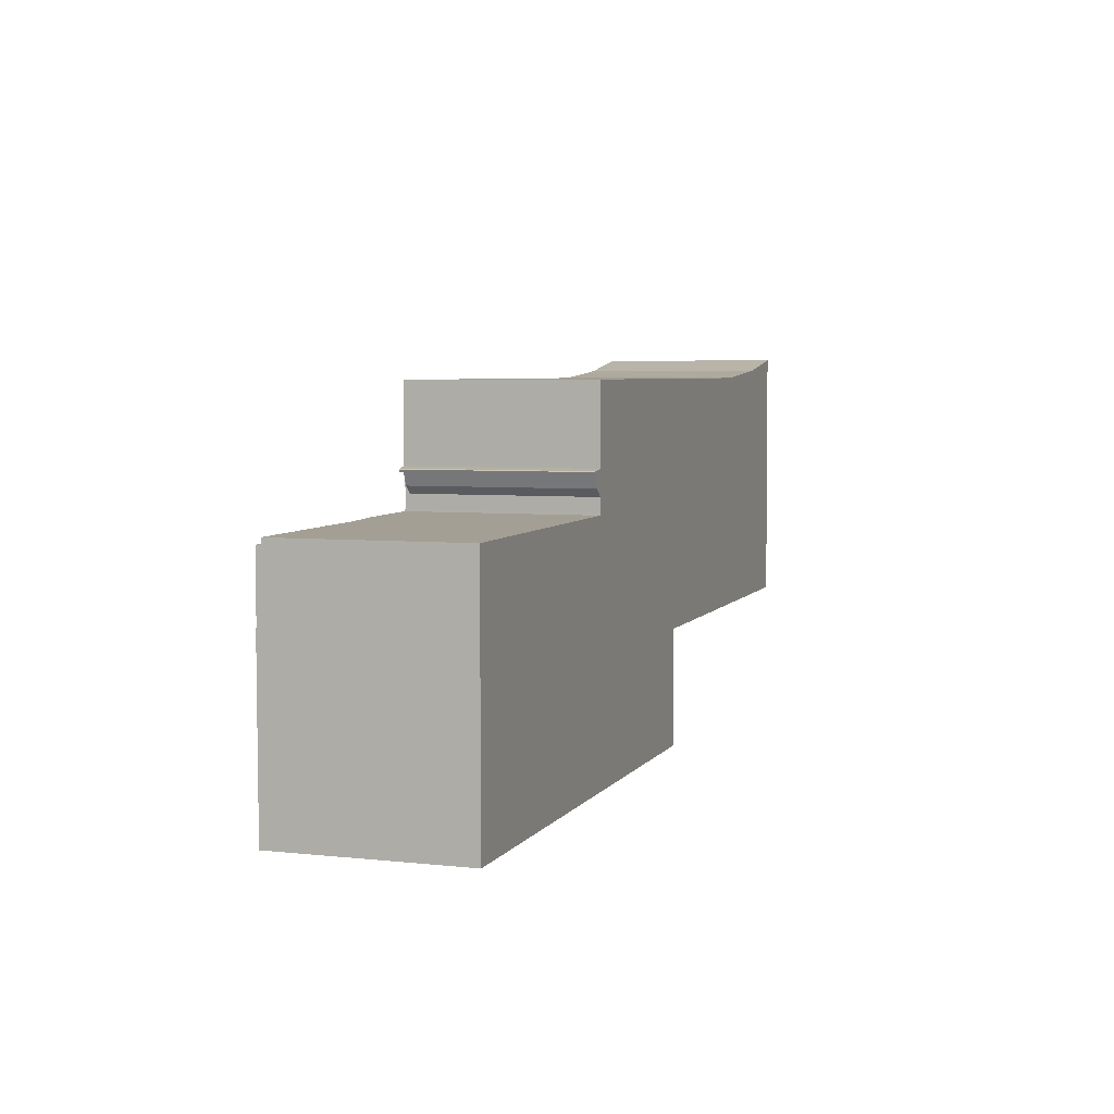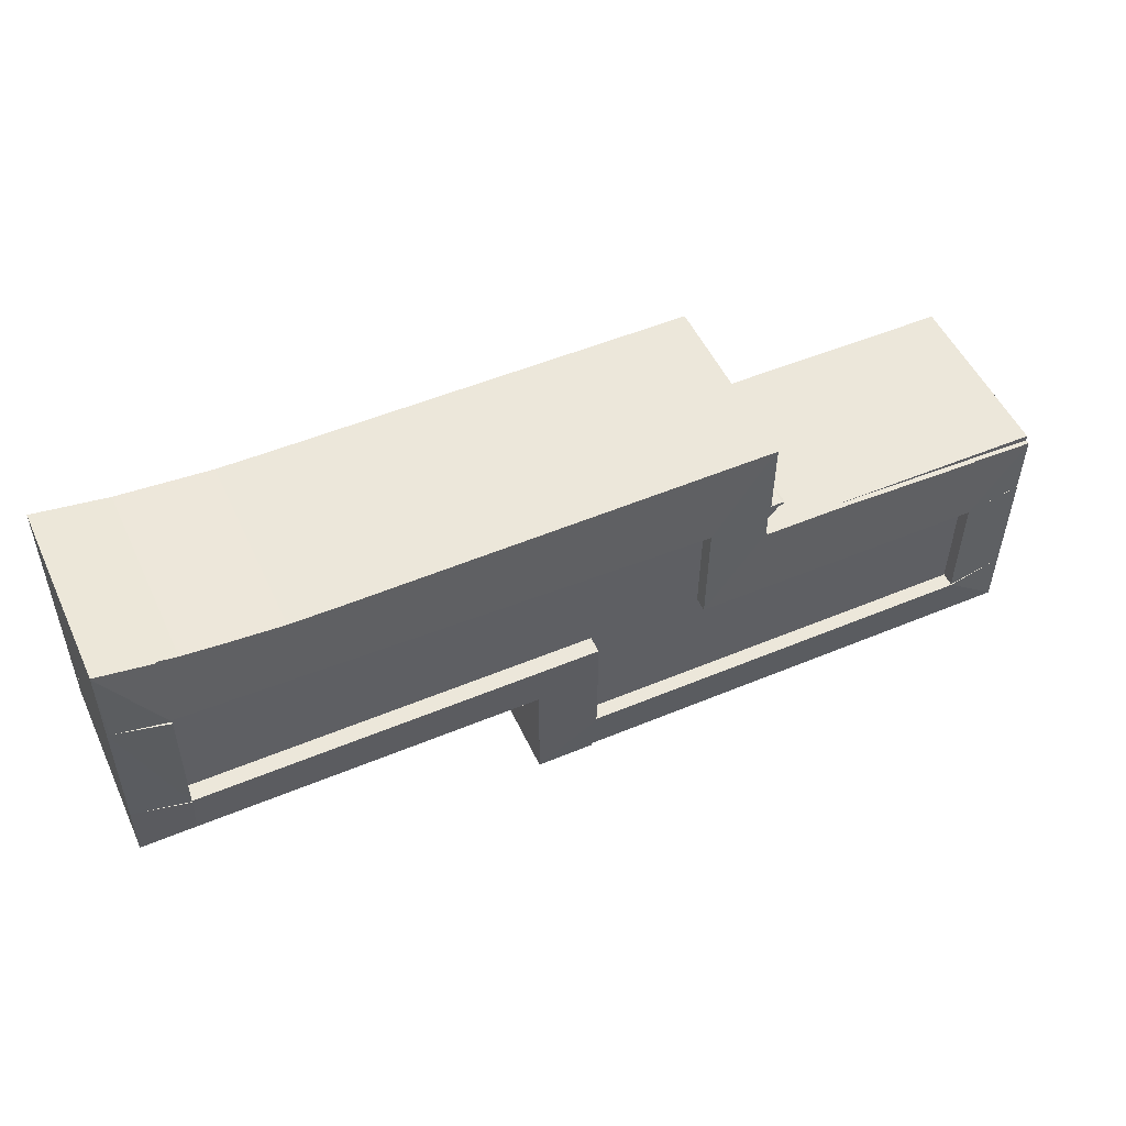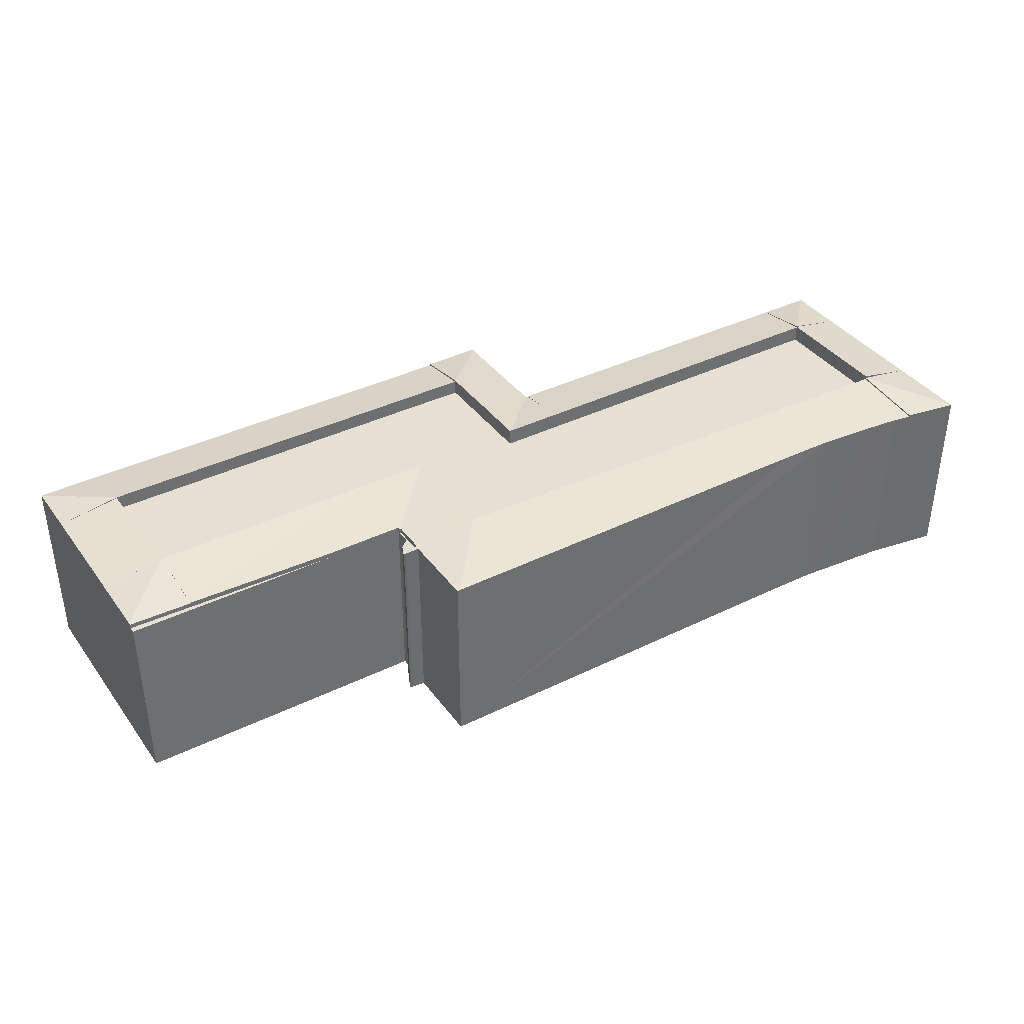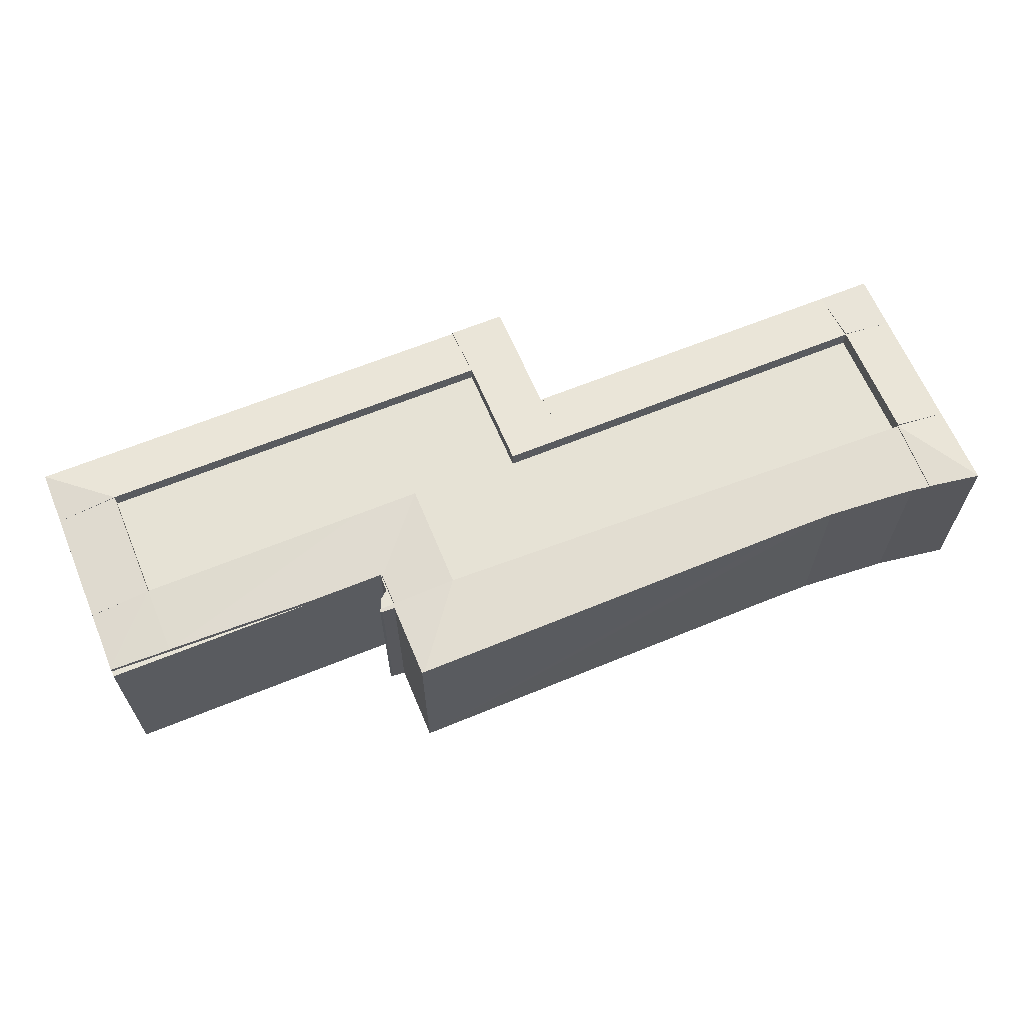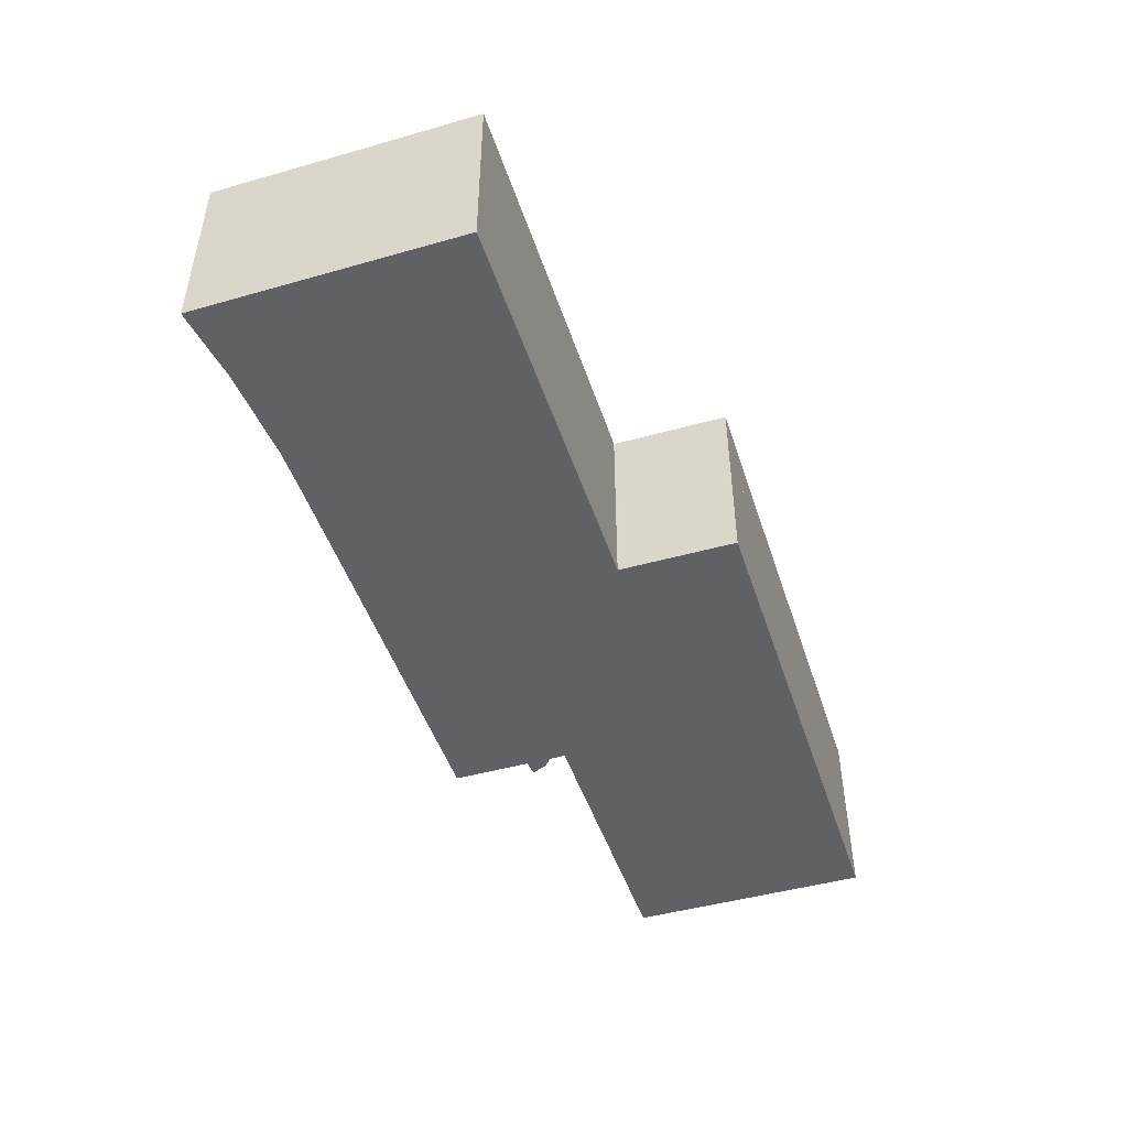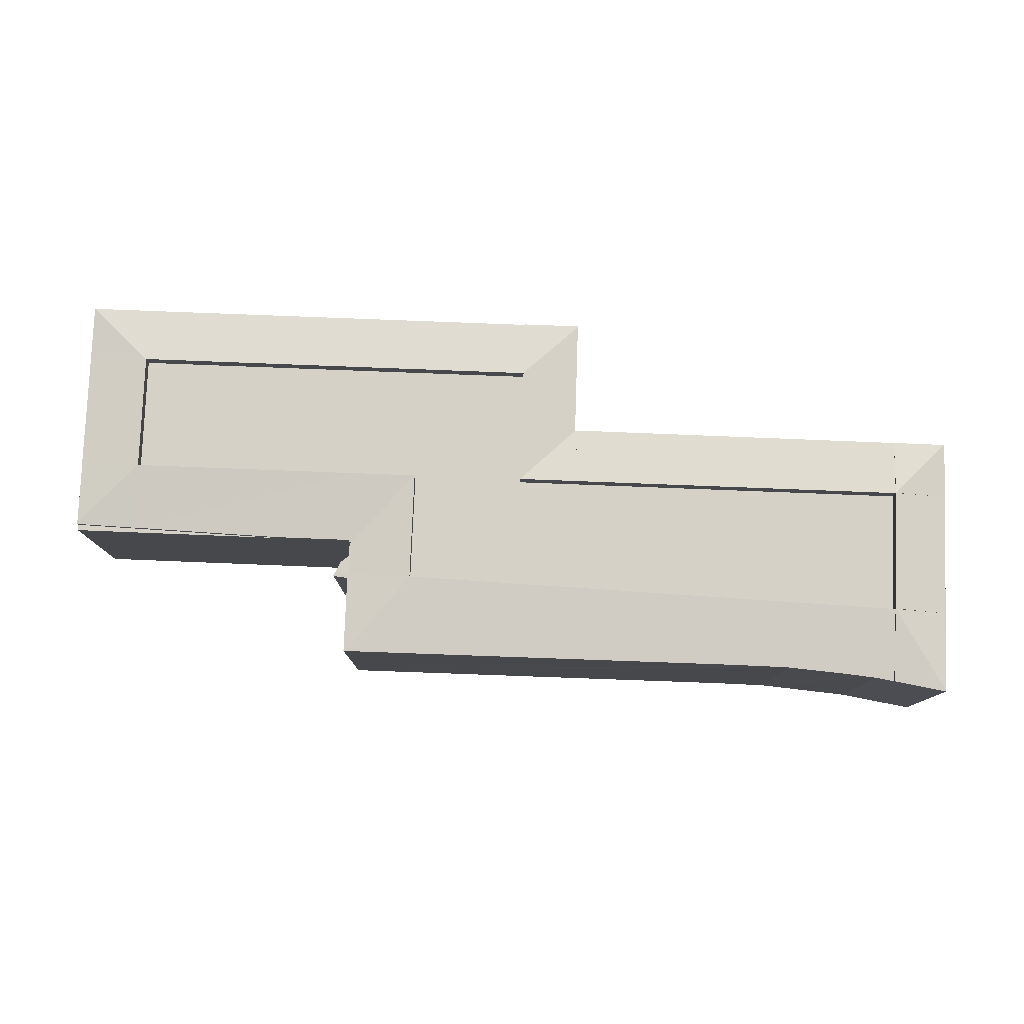
<metadata>
{"format":"obj","ext":"obj","renderer":"f3d","projection":"perspective","resolution":1024,"background":"white","views":[{"elev":4.8,"azim":-70.9,"up":"+Z"},{"elev":51.9,"azim":155.4,"up":"+Z"},{"elev":38.1,"azim":-32.4,"up":"+Y"},{"elev":63.9,"azim":-23.0,"up":"+Y"},{"elev":-47.1,"azim":107.3,"up":"+Y"},{"elev":78.7,"azim":1.7,"up":"+Y"}]}
</metadata>
<code>
v  0.051 11.49 -11.61
v  3.85 12.03 -4.328
v  3.881 12.03 -11.58
v  0.019 11.49 -4.363
v  2.277 11.81 -4.342
v  0.019 2.672e-16 -4.363
v  3.85 2.65e-16 -4.328
v  2.277 2.659e-16 -4.342
v  3.881 7.089e-16 -11.58
v  0.051 7.11e-16 -11.61
v  0.002 11.46 -0.468
v  0.019 11.46 -4.363
v  3.85 12.05 -4.328
v  0.002 11.45 -0.363
v  3.832 11.45 -0.217
v  0.002 2.223e-17 -0.363
v  0.002 2.866e-17 -0.468
v  3.832 1.329e-17 -0.217
v  31.66 11.59 -14.87
v  32.68 11.61 -14.78
v  32.68 11.59 -14.86
v  29.12 12.19 -11.35
v  29.13 11.59 -14.89
v  32.66 11.6 -7.734
v  29.1 12.19 -7.767
v  32.67 11.6 -11.31
v  32.67 11.6 -10.45
v  32.68 9.097e-16 -14.86
v  32.67 6.928e-16 -11.31
v  32.66 4.736e-16 -7.734
v  32.68 9.052e-16 -14.78
v  32.67 6.398e-16 -10.45
v  29.13 9.116e-16 -14.89
v  31.66 9.102e-16 -14.87
v  29.1 4.756e-16 -7.767
v  29.12 6.947e-16 -11.35
v  3.85 11.17 -4.328
v  29.12 11.17 -11.35
v  3.881 11.17 -11.58
v  18.09 11.17 -4.198
v  22.14 11.17 -4.161
v  22.09 11.17 0.478
v  29.1 11.17 -7.767
v  22.07 11.17 2.588
v  29.09 11.17 -4.097
v  53.73 11.17 3.793
v  32.75 11.17 -4.064
v  53.8 11.17 -3.872
v  22.07 -1.585e-16 2.588
v  53.73 -2.323e-16 3.793
v  18.09 2.571e-16 -4.198
v  22.14 2.548e-16 -4.161
v  53.8 2.371e-16 -3.872
v  29.09 2.509e-16 -4.097
v  32.75 2.488e-16 -4.064
v  22.09 -2.927e-17 0.478
v  22.09 12.04 0.478
v  18.06 11.49 2.435
v  22.07 12.04 2.588
v  18.07 11.49 0.325
v  22.14 12.05 -4.161
v  3.832 11.49 -0.217
v  18.09 12.05 -4.198
v  13.23 11.49 0.14
v  17.4 11.5 0.185
v  17.98 11.51 0.191
v  17.98 11.49 0.321
v  17.98 -1.966e-17 0.321
v  18.07 -1.99e-17 0.325
v  18.06 -1.491e-16 2.435
v  13.23 -8.573e-18 0.14
v  17.98 -1.17e-17 0.191
v  17.4 -1.133e-17 0.185
v  18.12 11.55 7.526
v  19.01 11.55 7.532
v  22.02 11.56 7.552
v  53.73 12.04 3.793
v  43.6 11.63 7.693
v  46.74 11.63 7.75
v  50.45 11.62 8.051
v  52.5 11.61 8.251
v  53.68 11.59 8.45
v  17.03 11.41 2.568
v  17.17 11.43 2.615
v  17.1 11.42 2.399
v  18.06 11.54 2.435
v  17.97 11.53 2.723
v  17.96 11.53 5.98
v  17.95 11.53 7.525
v  18.04 11.54 7.526
v  17.97 -1.667e-16 2.723
v  17.95 -4.608e-16 7.525
v  17.96 -3.662e-16 5.98
v  18.04 -4.608e-16 7.526
v  22.02 -4.624e-16 7.552
v  43.6 -4.711e-16 7.693
v  46.74 -4.746e-16 7.75
v  18.12 -4.608e-16 7.526
v  19.01 -4.612e-16 7.532
v  52.5 -5.052e-16 8.251
v  50.45 -4.93e-16 8.051
v  53.68 -5.174e-16 8.45
v  17.17 -1.601e-16 2.615
v  17.03 -1.572e-16 2.568
v  17.1 -1.469e-16 2.399
v  57.15 11.66 -7.36
v  57.15 11.64 -3.841
v  57.19 11.65 -7.36
v  53.8 12.31 -3.872
v  53.84 11.65 -7.396
v  53.84 4.529e-16 -7.396
v  57.15 2.352e-16 -3.841
v  57.19 4.507e-16 -7.36
v  57.15 4.507e-16 -7.36
v  29.13 11.49 -14.89
v  3.881 12.09 -11.58
v  29.12 12.09 -11.35
v  3.897 11.5 -15.12
v  0.066 11.5 -15.15
v  3.897 9.258e-16 -15.12
v  0.066 9.279e-16 -15.15
v  32.66 11.63 -7.734
v  29.09 12.21 -4.097
v  32.66 11.63 -7.627
v  29.1 12.21 -7.767
v  32.68 11.63 -7.627
v  32.75 12.21 -4.064
v  32.79 11.63 -7.626
v  32.79 4.67e-16 -7.626
v  32.66 4.67e-16 -7.627
v  32.68 4.67e-16 -7.627
v  0 11.17 6.84e-16
v  3.832 11.17 -0.217
v  0.002 11.17 -0.363
v  8.575 11.17 0.091
v  10.79 11.17 0.114
v  13.23 11.17 0.14
v  0 0 0
v  8.575 -5.572e-18 0.091
v  10.79 -6.98e-18 0.114
v  17.98 11.17 1.188
v  18.07 11.17 0.325
v  17.98 11.17 0.321
v  18.06 11.17 2.435
v  17.42 11.17 1.653
v  17.1 11.17 2.399
v  17.98 -7.274e-17 1.188
v  17.42 -1.012e-16 1.653
v  53.8 12.26 -3.872
v  57.07 11.64 3.92
v  53.73 12.26 3.793
v  56.93 11.67 3.915
v  57.02 11.64 8.961
v  53.68 11.68 8.45
v  57.02 11.64 9.012
v  53.73 12.13 3.793
v  57.02 -5.518e-16 9.012
v  57.07 -2.4e-16 3.92
v  57.02 -5.487e-16 8.961
v  32.79 11.65 -7.626
v  53.8 12.21 -3.872
g defaultobject
f 1 2 3
f 2 1 4
f 2 4 5
f 6 5 4
f 5 6 2
f 2 6 7
f 7 6 8
f 7 3 2
f 3 7 9
f 9 1 3
f 1 9 10
f 10 4 1
f 4 10 6
f 8 9 7
f 9 8 6
f 9 6 10
f 11 5 12
f 5 11 13
f 14 13 11
f 13 14 15
f 7 5 13
f 5 7 12
f 12 7 6
f 6 7 8
f 6 11 12
f 11 6 14
f 14 6 16
f 16 6 17
f 16 15 14
f 15 16 18
f 15 7 13
f 7 15 18
f 8 17 6
f 17 8 7
f 17 7 18
f 17 18 16
f 19 20 21
f 20 19 22
f 22 19 23
f 24 22 25
f 22 24 20
f 20 24 26
f 26 24 27
f 20 28 21
f 28 20 26
f 28 26 27
f 28 27 24
f 28 24 29
f 29 24 30
f 28 29 31
f 29 30 32
f 28 19 21
f 19 28 23
f 23 28 33
f 33 28 34
f 33 22 23
f 22 33 25
f 25 33 35
f 35 33 36
f 35 24 25
f 24 35 30
f 34 36 33
f 36 34 28
f 36 28 31
f 36 31 29
f 36 29 35
f 35 29 32
f 35 32 30
f 37 38 39
f 38 37 40
f 38 40 41
f 38 41 42
f 38 42 43
f 43 42 44
f 43 44 45
f 45 44 46
f 45 46 47
f 47 46 48
f 49 46 44
f 46 49 50
f 7 40 37
f 40 7 51
f 40 51 41
f 41 51 52
f 50 48 46
f 48 50 53
f 54 43 45
f 43 54 38
f 38 54 36
f 36 54 35
f 53 47 48
f 47 53 55
f 47 55 45
f 45 55 54
f 36 39 38
f 39 36 9
f 9 37 39
f 37 9 7
f 42 49 44
f 49 42 41
f 49 41 56
f 56 41 52
f 36 7 9
f 7 36 51
f 51 36 52
f 52 36 56
f 56 36 49
f 49 36 54
f 49 54 50
f 54 36 35
f 50 54 55
f 50 55 53
f 57 58 59
f 58 57 60
f 60 57 61
f 62 63 13
f 63 62 64
f 63 64 65
f 63 65 61
f 61 65 66
f 61 66 67
f 61 67 60
f 68 60 67
f 60 68 69
f 58 49 59
f 49 58 70
f 18 64 62
f 64 18 71
f 71 65 64
f 65 71 66
f 66 71 72
f 72 71 73
f 69 58 60
f 58 69 70
f 7 62 13
f 62 7 18
f 72 67 66
f 67 72 68
f 49 57 59
f 57 49 61
f 61 49 52
f 52 49 56
f 52 63 61
f 63 52 13
f 13 52 7
f 7 52 51
f 51 18 7
f 18 51 52
f 18 52 72
f 72 52 56
f 18 72 71
f 71 72 73
f 72 56 68
f 68 56 69
f 69 56 70
f 70 56 49
f 74 75 59
f 76 59 75
f 77 59 76
f 78 77 76
f 79 77 78
f 80 77 79
f 81 77 80
f 82 77 81
f 83 84 85
f 86 85 84
f 87 86 84
f 59 86 87
f 88 59 87
f 89 59 88
f 90 59 89
f 74 59 90
f 91 88 87
f 88 91 89
f 89 91 92
f 92 91 93
f 92 90 89
f 90 92 74
f 74 92 75
f 75 92 76
f 76 92 78
f 78 92 79
f 79 92 94
f 79 94 95
f 79 95 96
f 79 96 97
f 95 94 98
f 95 98 99
f 97 80 79
f 80 97 81
f 81 97 100
f 100 97 101
f 100 82 81
f 82 100 102
f 84 91 87
f 91 84 103
f 83 103 84
f 103 83 104
f 82 50 77
f 50 82 102
f 50 59 77
f 59 50 49
f 59 49 86
f 86 49 70
f 86 70 85
f 85 70 105
f 105 83 85
f 83 105 104
f 100 50 102
f 50 100 49
f 49 100 101
f 49 101 97
f 49 97 96
f 49 96 95
f 49 95 99
f 49 99 70
f 70 99 98
f 70 98 94
f 70 94 92
f 70 92 93
f 70 93 91
f 70 91 105
f 105 91 103
f 105 103 104
f 106 107 108
f 107 106 109
f 109 106 110
f 110 53 109
f 53 110 111
f 53 107 109
f 107 53 112
f 107 113 108
f 113 107 112
f 106 111 110
f 111 106 108
f 111 108 114
f 114 108 113
f 114 53 111
f 53 114 112
f 112 114 113
f 115 116 117
f 116 115 118
f 116 118 119
f 116 119 1
f 10 116 1
f 116 10 117
f 117 10 36
f 36 10 9
f 36 115 117
f 115 36 33
f 33 118 115
f 118 33 120
f 118 120 119
f 119 120 121
f 121 1 119
f 1 121 10
f 9 33 36
f 33 9 120
f 120 9 10
f 120 10 121
f 122 123 124
f 123 122 125
f 126 124 123
f 127 126 123
f 126 127 128
f 129 126 128
f 126 130 124
f 130 126 129
f 130 129 131
f 122 35 125
f 35 122 30
f 130 122 124
f 122 130 30
f 55 128 127
f 128 55 129
f 35 123 125
f 123 35 54
f 54 127 123
f 127 54 55
f 30 54 35
f 54 30 130
f 54 130 55
f 55 130 131
f 55 131 129
f 132 133 134
f 133 132 135
f 133 135 136
f 133 136 137
f 138 135 132
f 135 138 136
f 136 138 137
f 137 138 139
f 137 139 71
f 71 139 140
f 71 133 137
f 133 71 134
f 134 71 16
f 16 71 18
f 16 132 134
f 132 16 138
f 16 139 138
f 139 16 18
f 139 18 140
f 140 18 71
f 141 142 143
f 142 141 144
f 144 141 145
f 144 145 146
f 70 142 144
f 142 70 69
f 69 143 142
f 143 69 68
f 68 141 143
f 141 68 147
f 147 145 141
f 145 147 148
f 148 146 145
f 146 148 105
f 105 144 146
f 144 105 70
f 70 147 69
f 147 70 105
f 147 105 148
f 69 147 68
f 149 150 107
f 150 149 151
f 150 151 152
f 153 150 152
f 153 154 155
f 154 153 156
f 156 153 152
f 152 151 156
f 157 153 155
f 153 157 150
f 150 157 107
f 107 157 158
f 107 158 112
f 158 157 159
f 107 53 149
f 53 107 112
f 149 50 151
f 50 149 53
f 50 154 156
f 154 50 102
f 102 155 154
f 155 102 157
f 158 53 112
f 53 158 50
f 50 158 102
f 102 158 159
f 102 159 157
f 127 110 160
f 110 127 161
f 127 53 161
f 53 127 55
f 53 110 161
f 110 53 111
f 111 160 110
f 160 111 129
f 160 55 127
f 55 160 129
f 129 53 55
f 53 129 111

</code>
